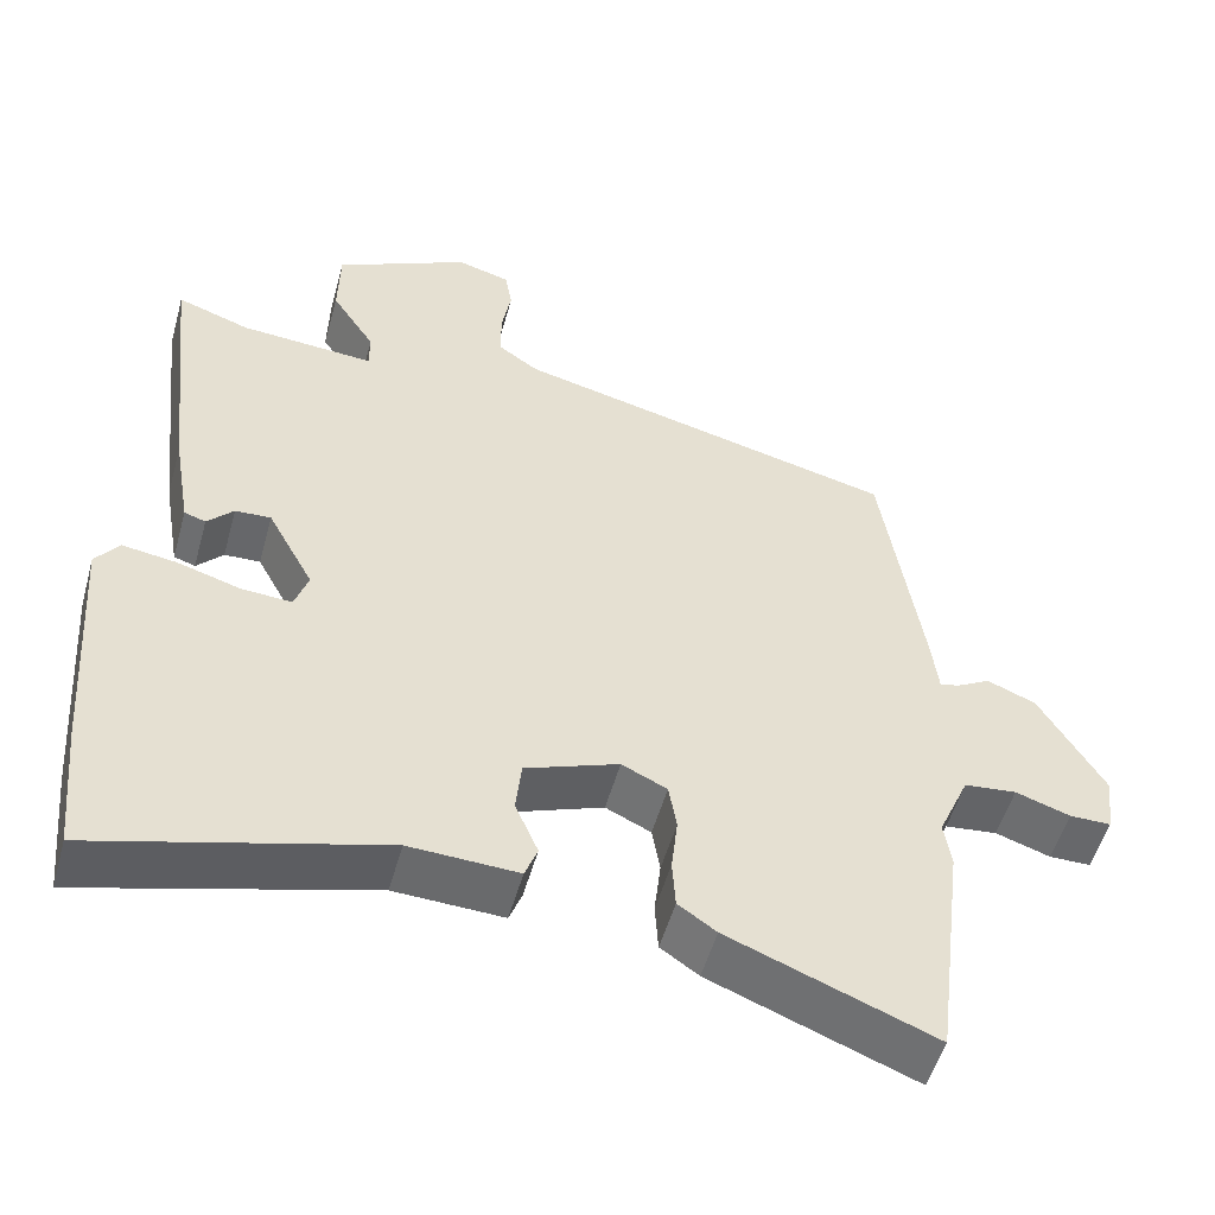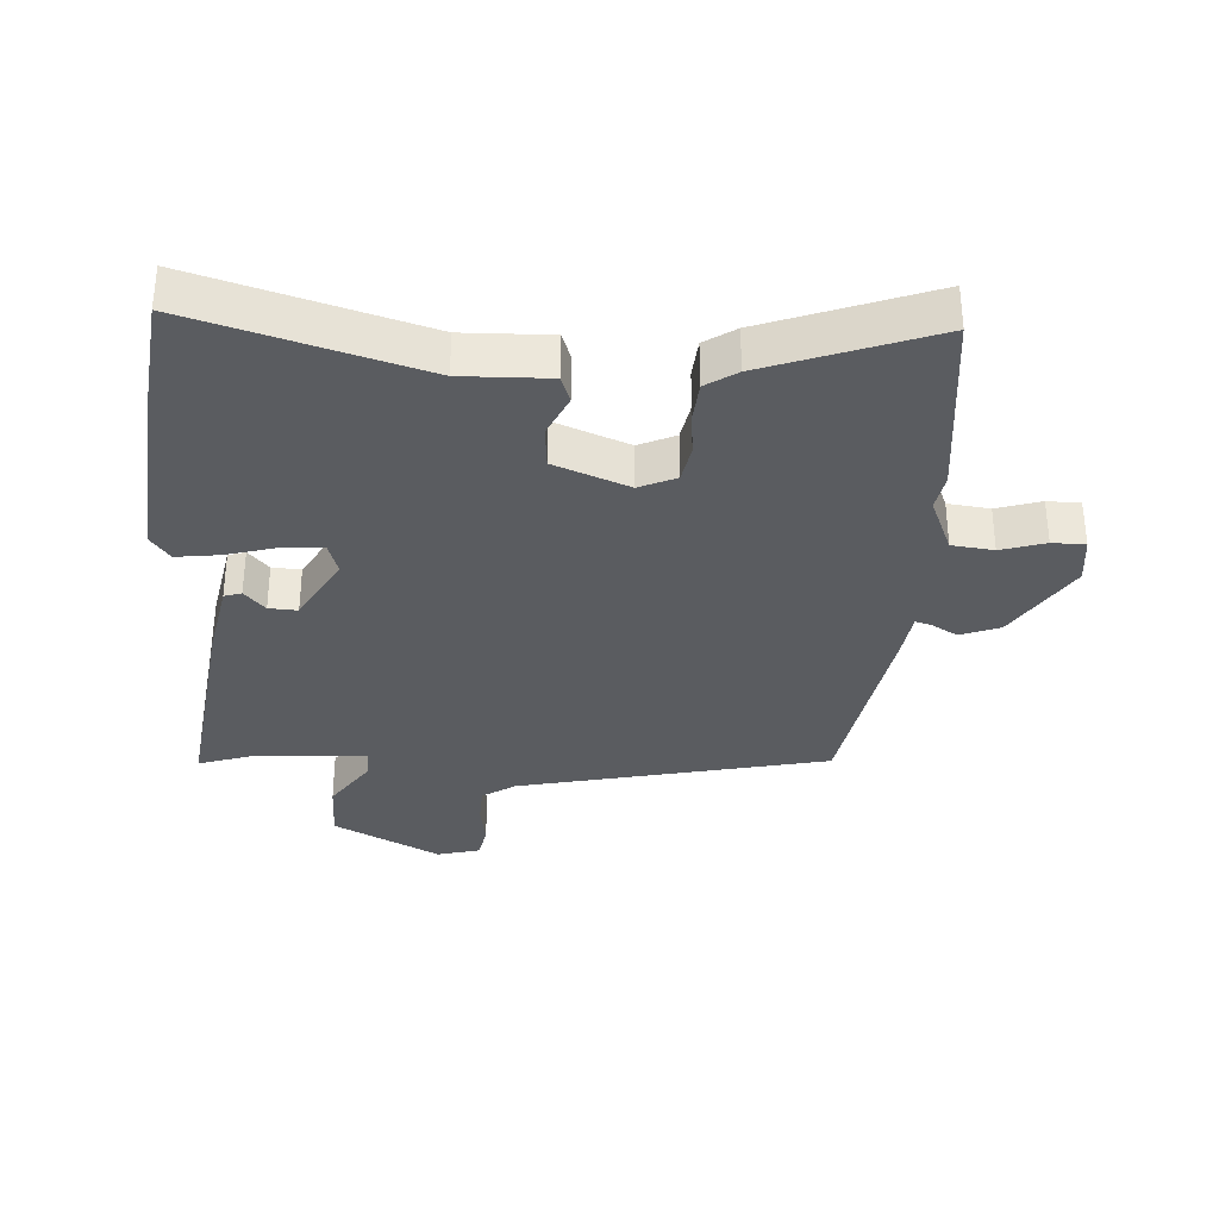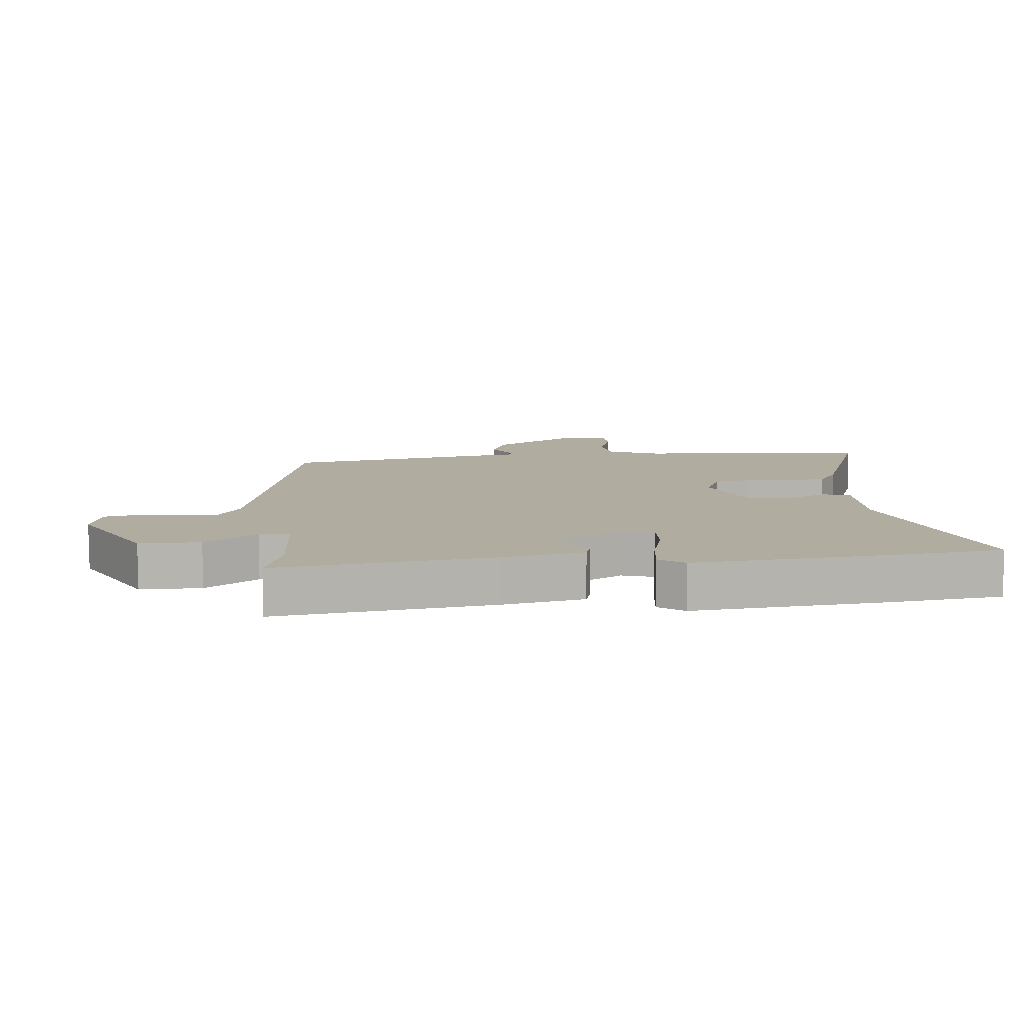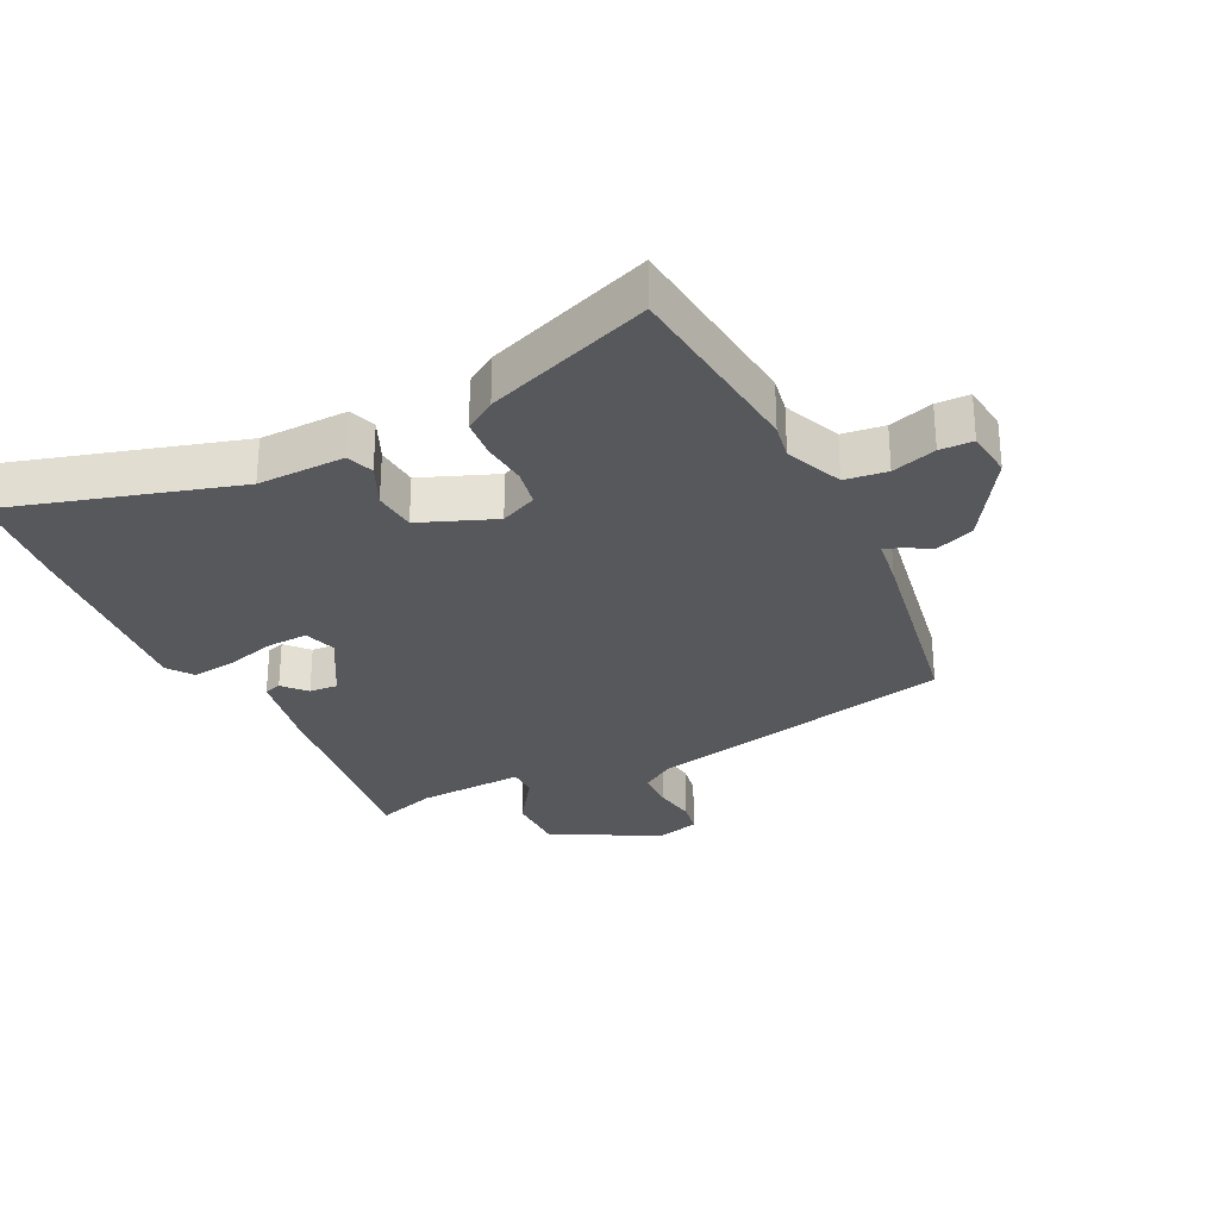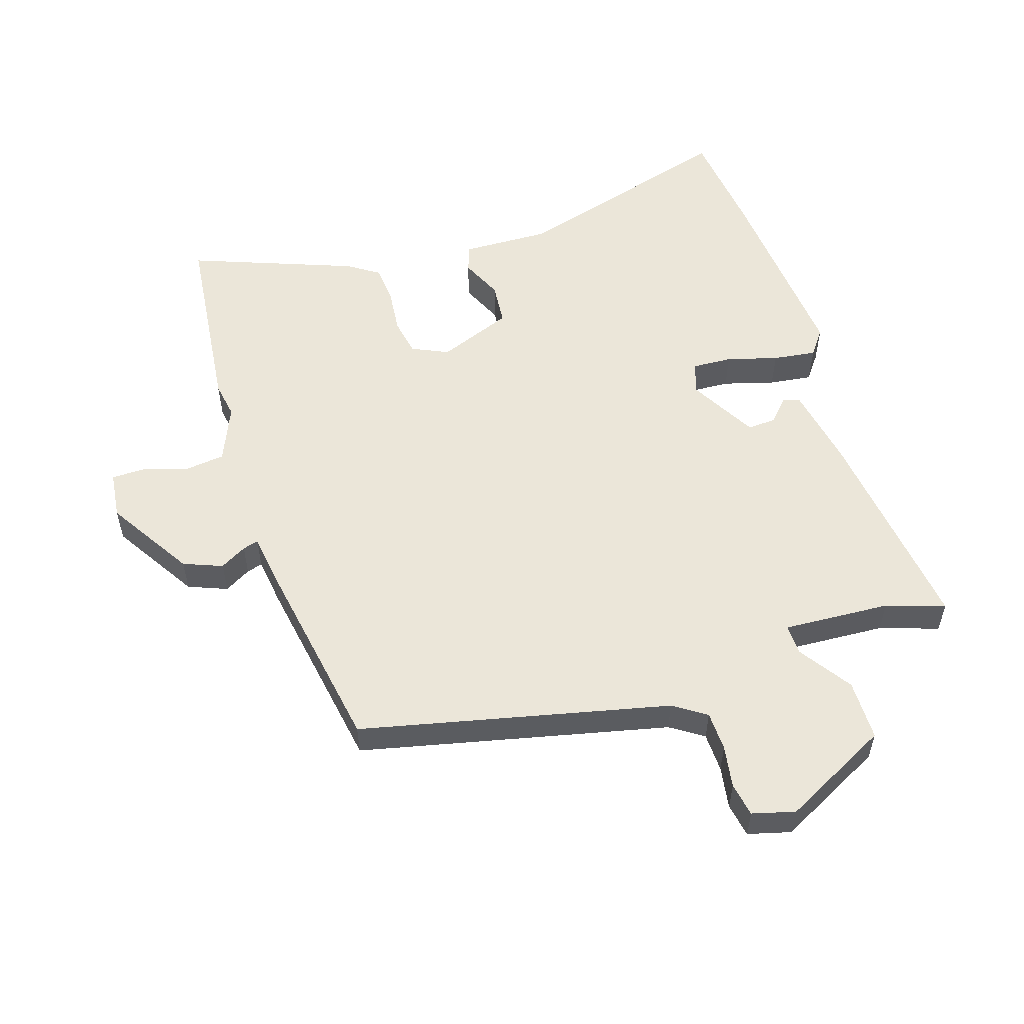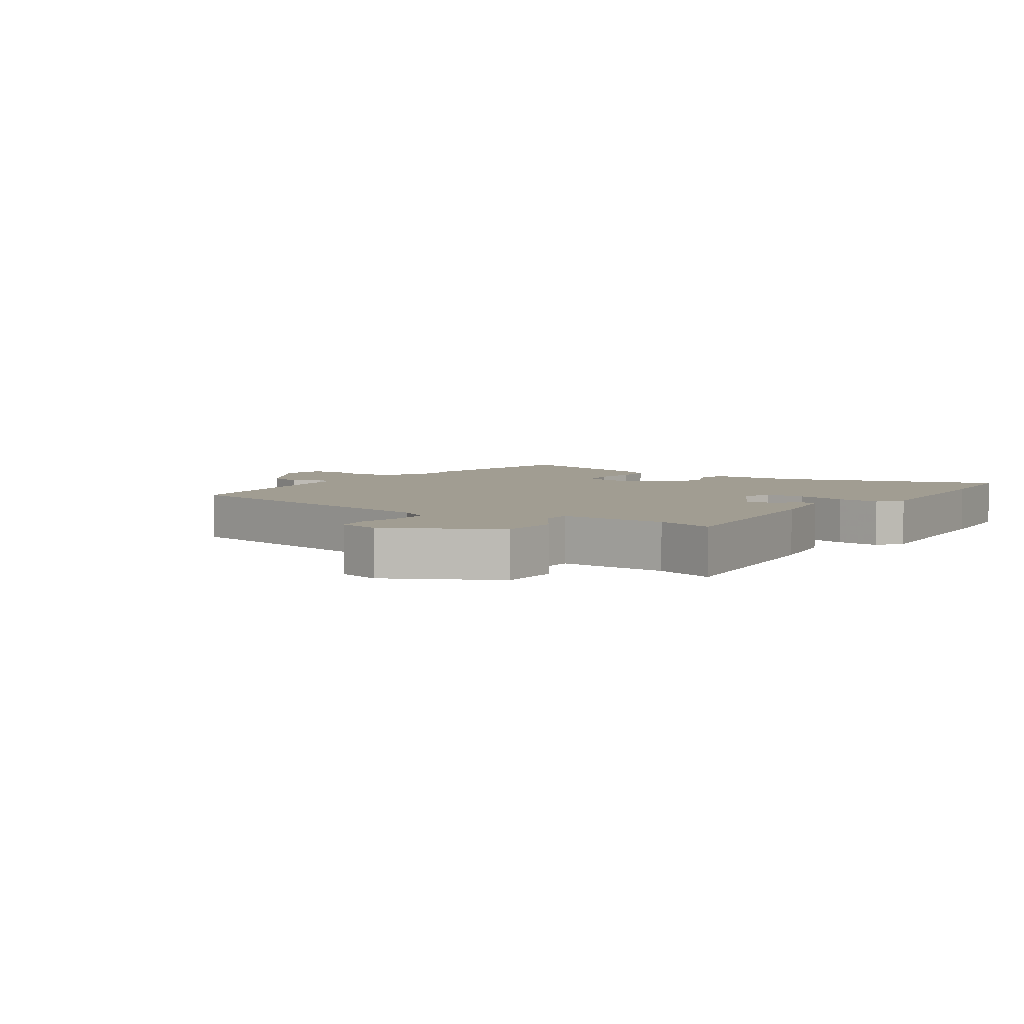
<metadata>
{"format":"obj","ext":"obj","renderer":"f3d","projection":"perspective","resolution":1024,"background":"white","views":[{"elev":-52.5,"azim":164.5,"up":"+Z"},{"elev":-33.7,"azim":175.5,"up":"+Y"},{"elev":10.0,"azim":83.1,"up":"+Y"},{"elev":-28.7,"azim":-154.9,"up":"+Y"},{"elev":55.1,"azim":-18.5,"up":"+Y"},{"elev":4.6,"azim":33.3,"up":"+Y"}]}
</metadata>
<code>
v -0.485 0.07 -0.621
v -0.523 0.07 -0.318
v -0.514 0.07 -0.261
v -0.553 0.07 -0.172
v -0.619 0.07 -0.165
v -0.688 0.07 -0.188
v -0.74 0.07 -0.188
v -0.75 0.07 -0.113
v -0.668 0.07 0.023
v -0.607 0.07 0.048
v -0.565 0.07 0.025
v -0.54 0.07 0.018
v -0.531 0.07 0.093
v -0.481 0.07 0.415
v 0.003 0.07 0.532
v 0.054 0.07 0.567
v 0.055 0.07 0.629
v 0.043 0.07 0.696
v 0.052 0.07 0.749
v 0.119 0.07 0.768
v 0.288 0.07 0.684
v 0.29 0.07 0.588
v 0.235 0.07 0.504
v 0.235 0.07 0.456
v 0.404 0.07 0.468
v 0.496 0.07 0.5
v 0.458 0.07 0.159
v 0.436 0.07 0.03
v 0.409 0.07 0.021
v 0.376 0.07 0.056
v 0.331 0.07 0.058
v 0.273 0.07 -0.049
v 0.29 0.07 -0.099
v 0.353 0.07 -0.095
v 0.433 0.07 -0.071
v 0.501 0.07 -0.061
v 0.531 0.07 -0.1
v 0.509 0.07 -0.409
v 0.492 0.07 -0.581
v 0.133 0.07 -0.483
v -0.004 0.07 -0.489
v -0.02 0.07 -0.447
v 0.009 0.07 -0.38
v 0.002 0.07 -0.313
v -0.116 0.07 -0.269
v -0.173 0.07 -0.296
v -0.183 0.07 -0.355
v -0.175 0.07 -0.425
v -0.179 0.07 -0.487
v -0.227 0.07 -0.52
v -0.485 0 -0.621
v -0.523 0 -0.318
v -0.514 0 -0.261
v -0.553 0 -0.172
v -0.619 0 -0.165
v -0.688 0 -0.188
v -0.74 0 -0.188
v -0.75 0 -0.113
v -0.668 0 0.023
v -0.607 0 0.048
v -0.565 0 0.025
v -0.54 0 0.018
v -0.531 0 0.093
v -0.481 0 0.415
v 0.003 0 0.532
v 0.054 0 0.567
v 0.055 0 0.629
v 0.043 0 0.696
v 0.052 0 0.749
v 0.119 0 0.768
v 0.288 0 0.684
v 0.29 0 0.588
v 0.235 0 0.504
v 0.235 0 0.456
v 0.404 0 0.468
v 0.496 0 0.5
v 0.458 0 0.159
v 0.436 0 0.03
v 0.409 0 0.021
v 0.376 0 0.056
v 0.331 0 0.058
v 0.273 0 -0.049
v 0.29 0 -0.099
v 0.353 0 -0.095
v 0.433 0 -0.071
v 0.501 0 -0.061
v 0.531 0 -0.1
v 0.509 0 -0.409
v 0.492 0 -0.581
v 0.133 0 -0.483
v -0.004 0 -0.489
v -0.02 0 -0.447
v 0.009 0 -0.38
v 0.002 0 -0.313
v -0.116 0 -0.269
v -0.173 0 -0.296
v -0.183 0 -0.355
v -0.175 0 -0.425
v -0.179 0 -0.487
v -0.227 0 -0.52
f 1 2 3
f 50 1 3
f 49 50 3
f 48 49 3
f 47 48 3
f 46 47 3 4
f 45 46 4
f 40 41 42 43
f 40 43 44
f 39 40 44
f 38 39 44
f 37 38 44
f 36 37 44
f 35 36 44
f 34 35 44
f 33 34 44 45
f 28 29 30
f 27 28 30
f 26 27 30
f 25 26 30
f 24 25 30 31
f 21 22 23
f 20 21 23
f 19 20 23
f 18 19 23
f 17 18 23
f 16 17 23 24
f 24 31 32
f 16 24 32
f 15 16 32
f 33 45 4
f 32 33 4
f 15 32 4
f 14 15 4
f 13 14 4
f 12 13 4
f 9 10 11
f 8 9 11
f 7 8 11
f 6 7 11
f 5 6 11
f 4 5 11 12
f 53 52 51
f 53 51 100
f 53 100 99
f 53 99 98
f 53 98 97
f 54 53 97 96
f 54 96 95
f 93 92 91 90
f 94 93 90
f 94 90 89
f 94 89 88
f 94 88 87
f 94 87 86
f 94 86 85
f 94 85 84
f 95 94 84 83
f 80 79 78
f 80 78 77
f 80 77 76
f 80 76 75
f 81 80 75 74
f 73 72 71
f 73 71 70
f 73 70 69
f 73 69 68
f 73 68 67
f 74 73 67 66
f 82 81 74
f 82 74 66
f 82 66 65
f 54 95 83
f 54 83 82
f 54 82 65
f 54 65 64
f 54 64 63
f 54 63 62
f 61 60 59
f 61 59 58
f 61 58 57
f 61 57 56
f 61 56 55
f 62 61 55 54
f 1 51 52 2
f 2 52 53 3
f 3 53 54 4
f 4 54 55 5
f 5 55 56 6
f 6 56 57 7
f 7 57 58 8
f 8 58 59 9
f 9 59 60 10
f 10 60 61 11
f 11 61 62 12
f 12 62 63 13
f 13 63 64 14
f 14 64 65 15
f 15 65 66 16
f 16 66 67 17
f 17 67 68 18
f 18 68 69 19
f 19 69 70 20
f 20 70 71 21
f 21 71 72 22
f 22 72 73 23
f 23 73 74 24
f 24 74 75 25
f 25 75 76 26
f 26 76 77 27
f 27 77 78 28
f 28 78 79 29
f 29 79 80 30
f 30 80 81 31
f 31 81 82 32
f 32 82 83 33
f 33 83 84 34
f 34 84 85 35
f 35 85 86 36
f 36 86 87 37
f 37 87 88 38
f 38 88 89 39
f 39 89 90 40
f 40 90 91 41
f 41 91 92 42
f 42 92 93 43
f 43 93 94 44
f 44 94 95 45
f 45 95 96 46
f 46 96 97 47
f 47 97 98 48
f 48 98 99 49
f 49 99 100 50
f 50 100 51 1

</code>
